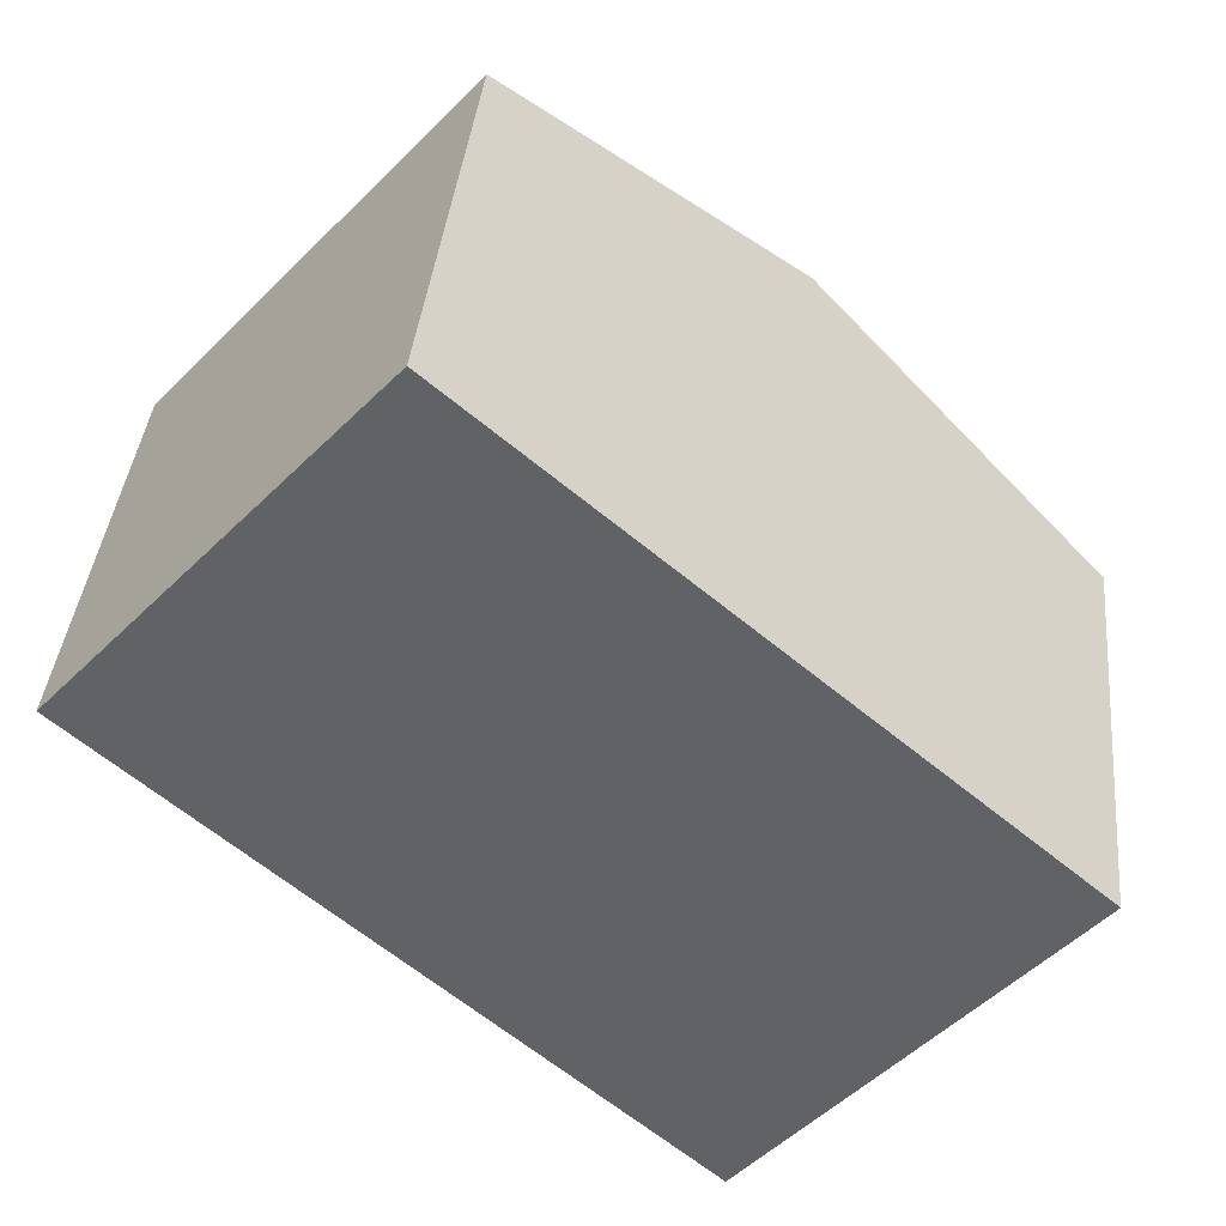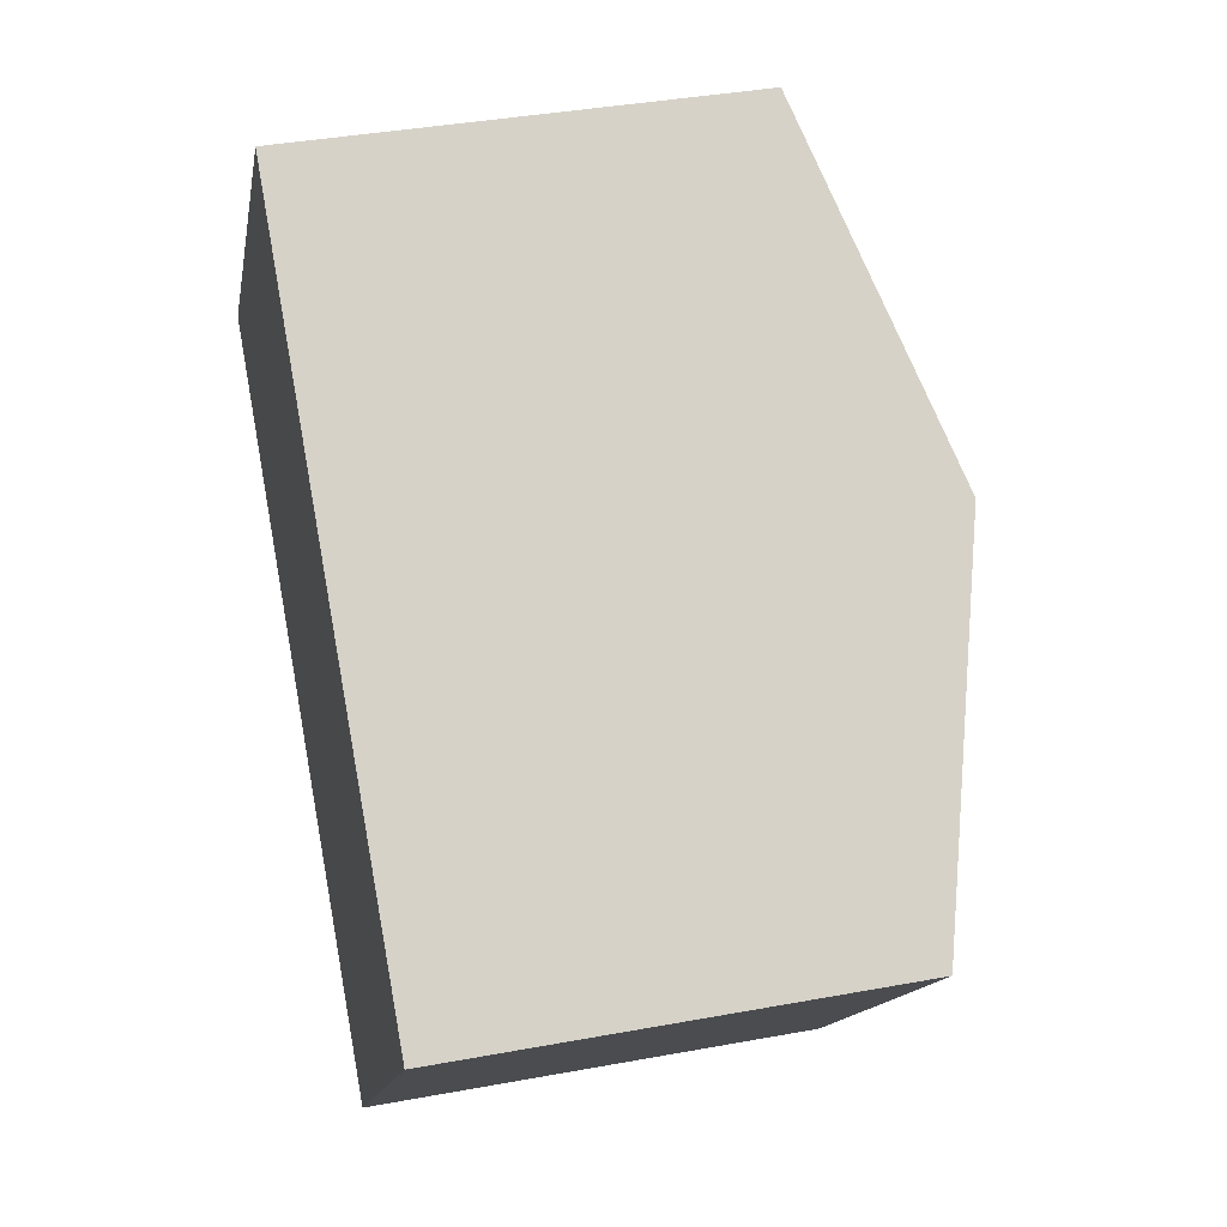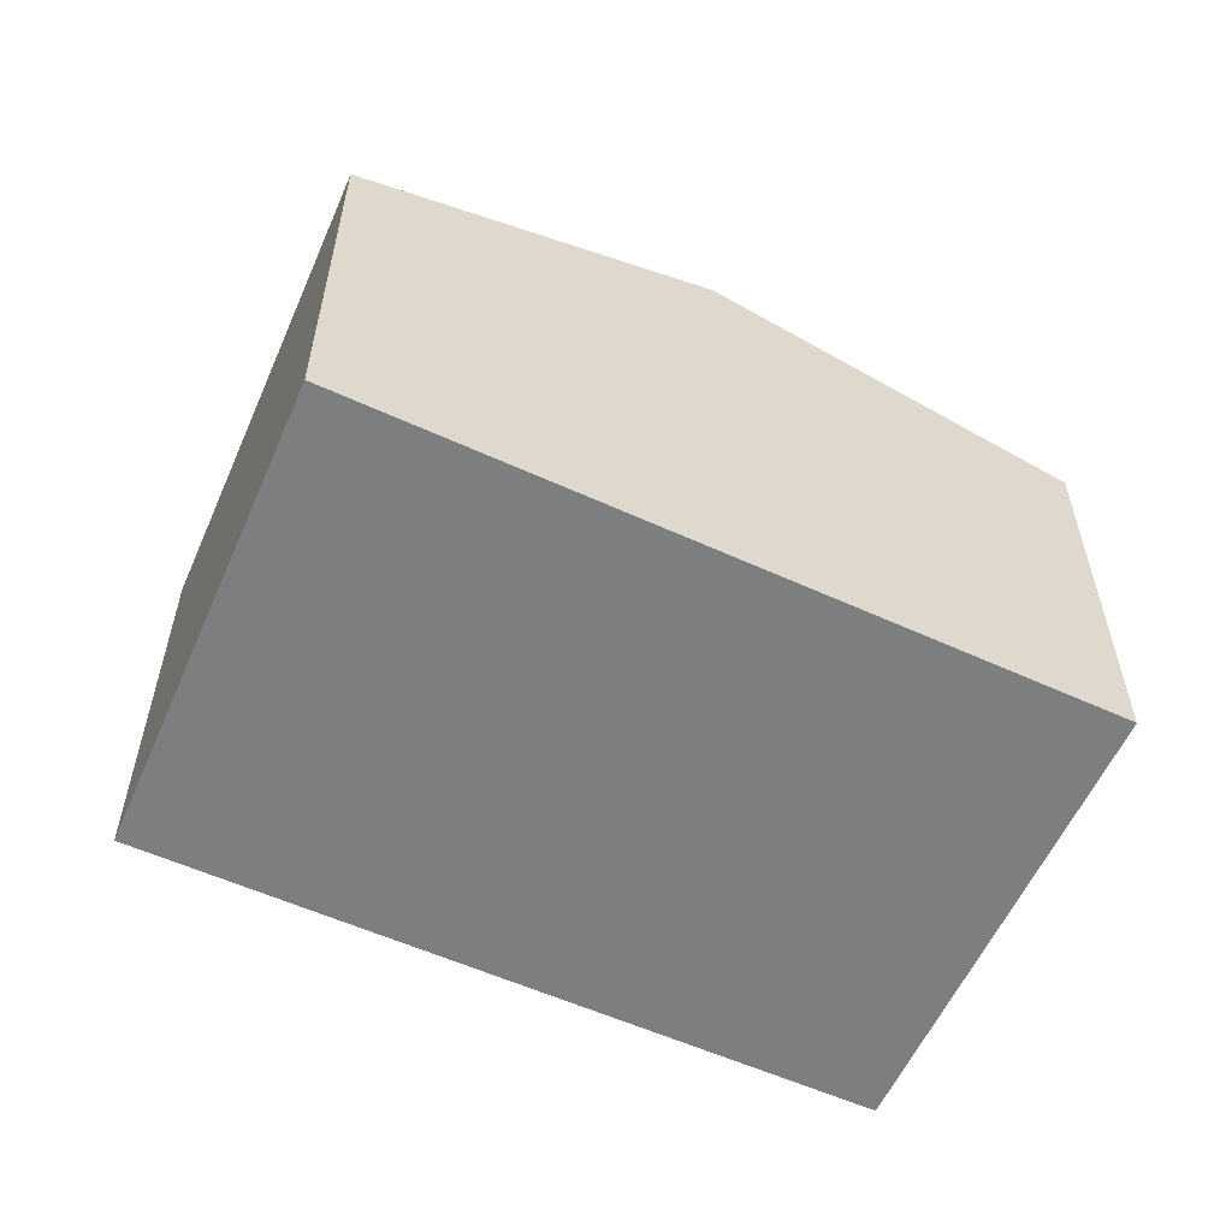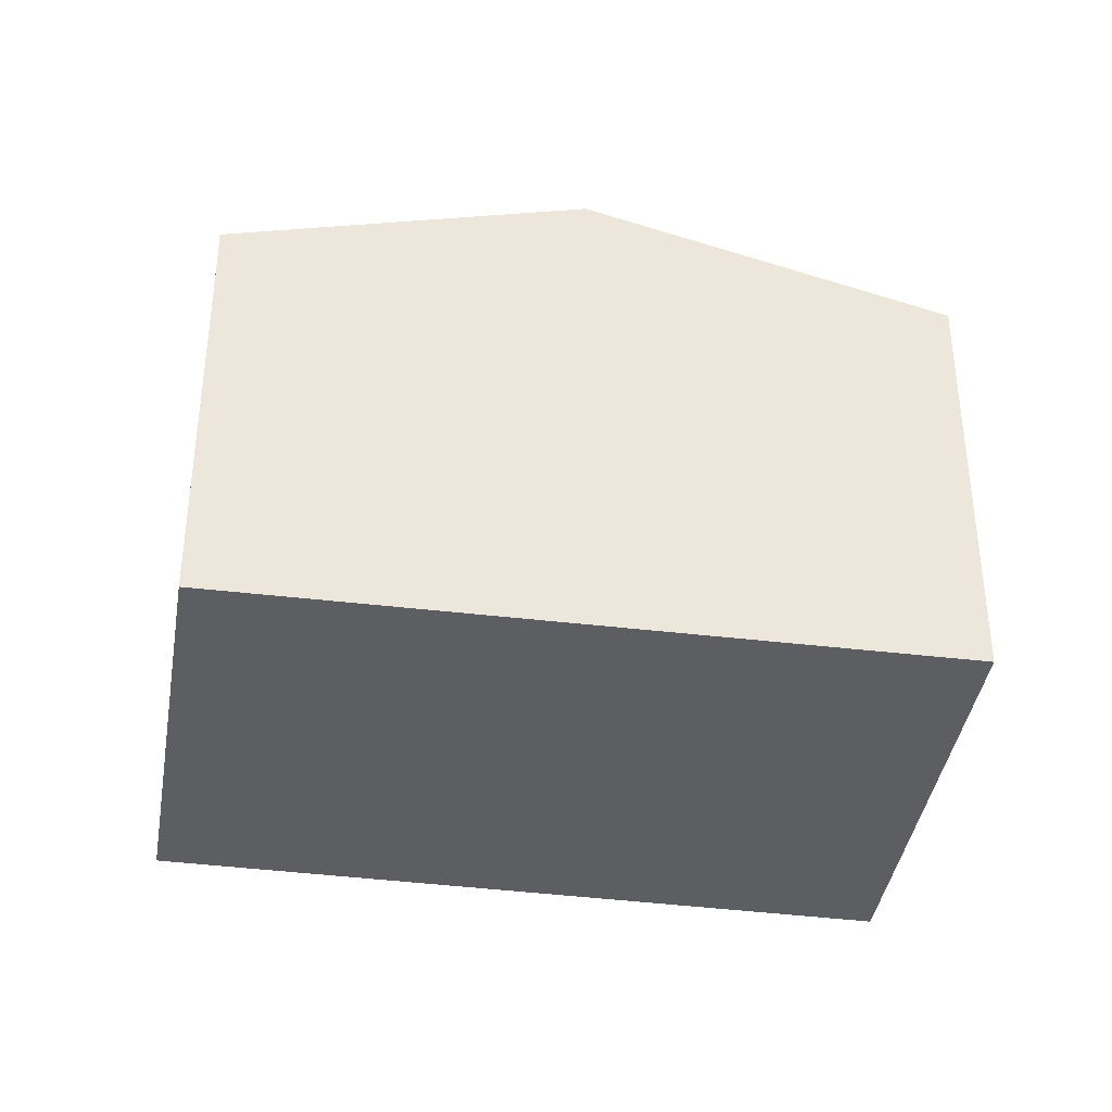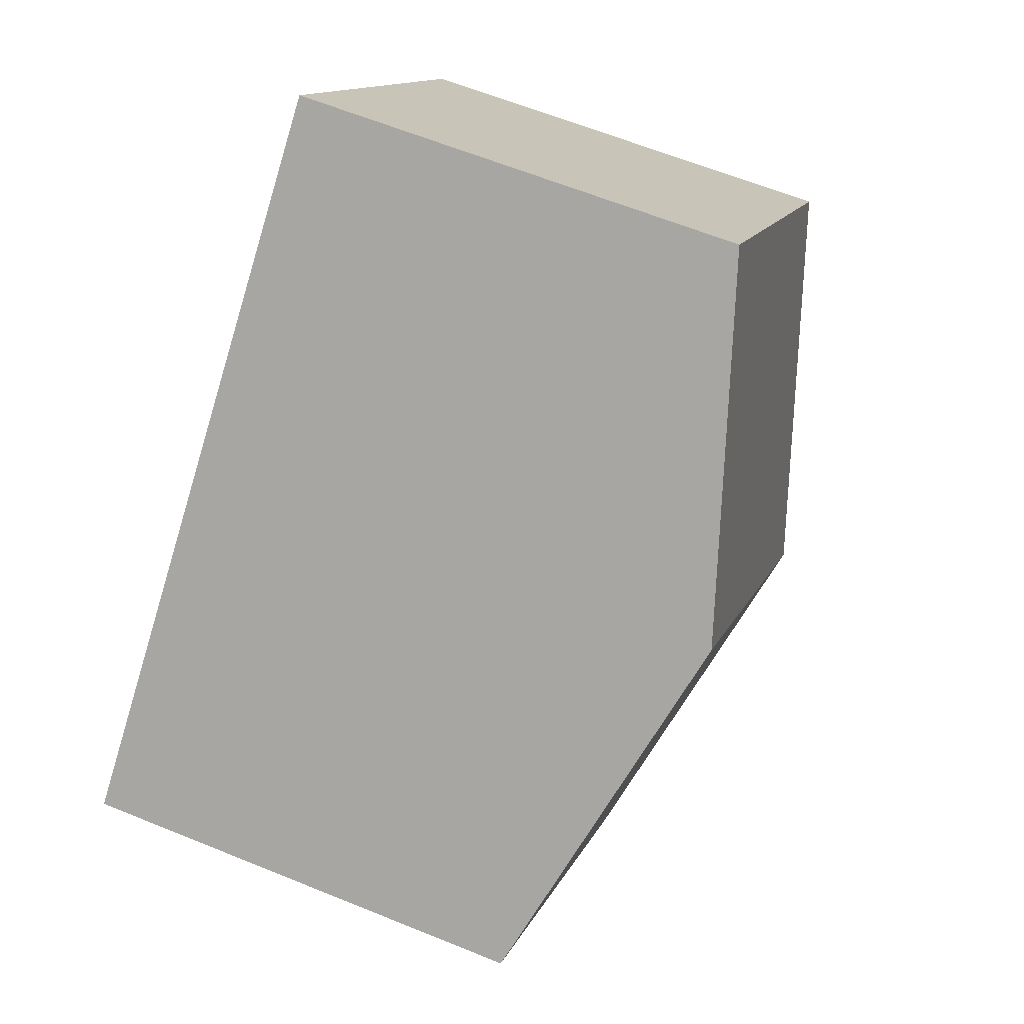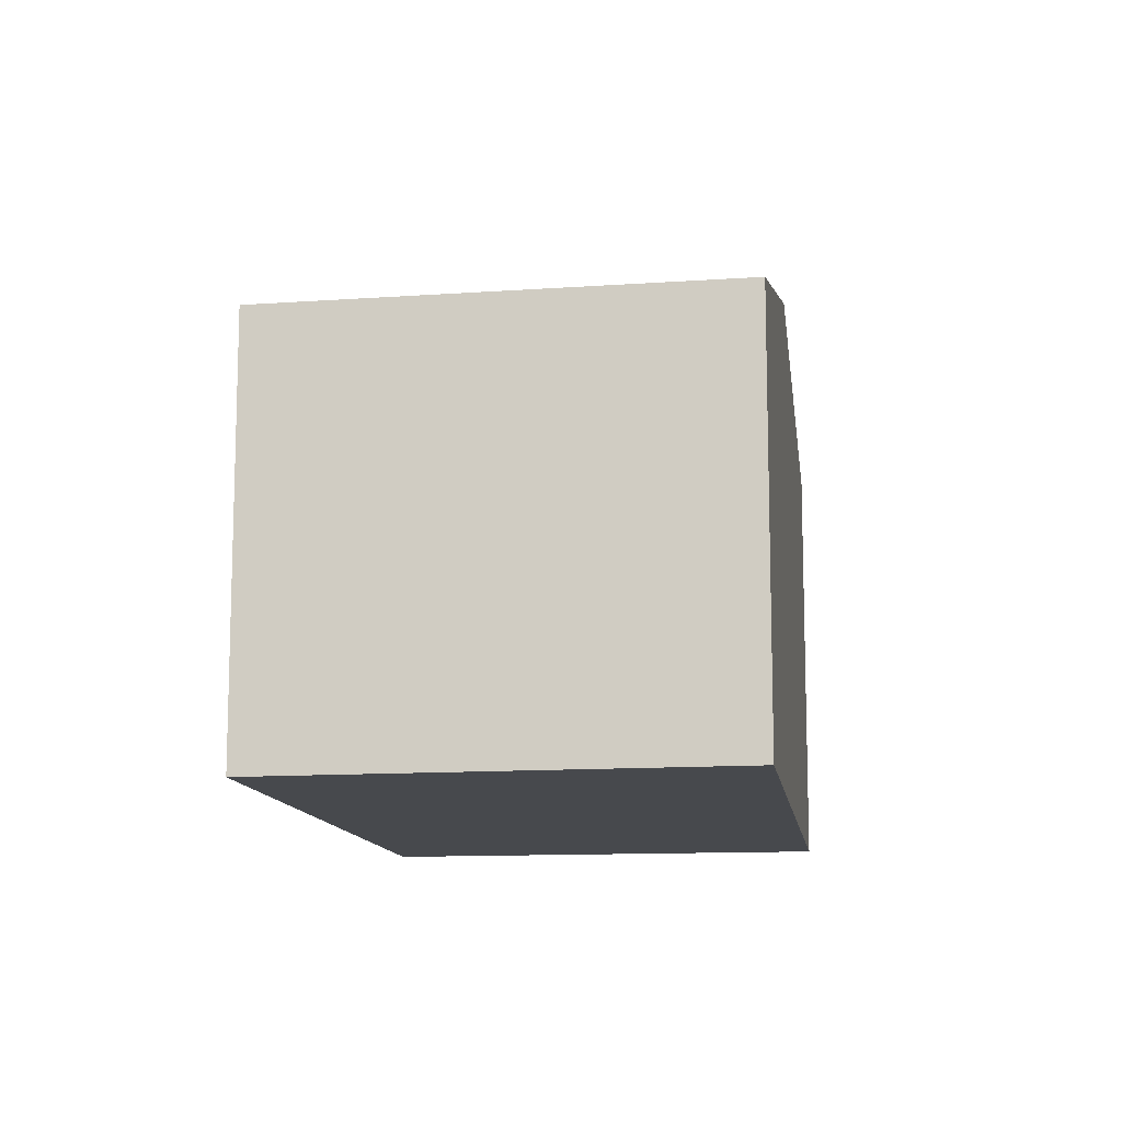
<metadata>
{"format":"obj","ext":"obj","renderer":"f3d","projection":"perspective","resolution":1024,"background":"white","views":[{"elev":38.6,"azim":5.6,"up":"+Z"},{"elev":37.8,"azim":76.7,"up":"+Z"},{"elev":-59.3,"azim":-163.3,"up":"+Y"},{"elev":-37.9,"azim":32.2,"up":"+Y"},{"elev":62.3,"azim":112.5,"up":"+Z"},{"elev":-12.2,"azim":139.6,"up":"+Y"}]}
</metadata>
<code>
v  9.681 4.813 -1.499
v  3.15 5.88 -2.816
v  6.548 5.88 1.228
v  6.247 4.813 -5.586
v  0 4.795 2.936e-16
v  3.485 4.837 3.894
v  3.485 -2.384e-16 3.894
v  6.548 -7.519e-17 1.228
v  9.681 9.179e-17 -1.499
v  6.247 3.42e-16 -5.586
v  3.15 1.724e-16 -2.816
v  0 0 0
g defaultobject
f 1 2 3
f 2 1 4
f 5 3 2
f 3 5 6
f 7 3 6
f 3 7 1
f 1 7 8
f 1 8 9
f 9 4 1
f 4 9 10
f 10 2 4
f 2 10 5
f 5 10 11
f 5 11 12
f 5 7 6
f 7 5 12
f 8 10 9
f 10 8 7
f 10 7 11
f 11 7 12

</code>
